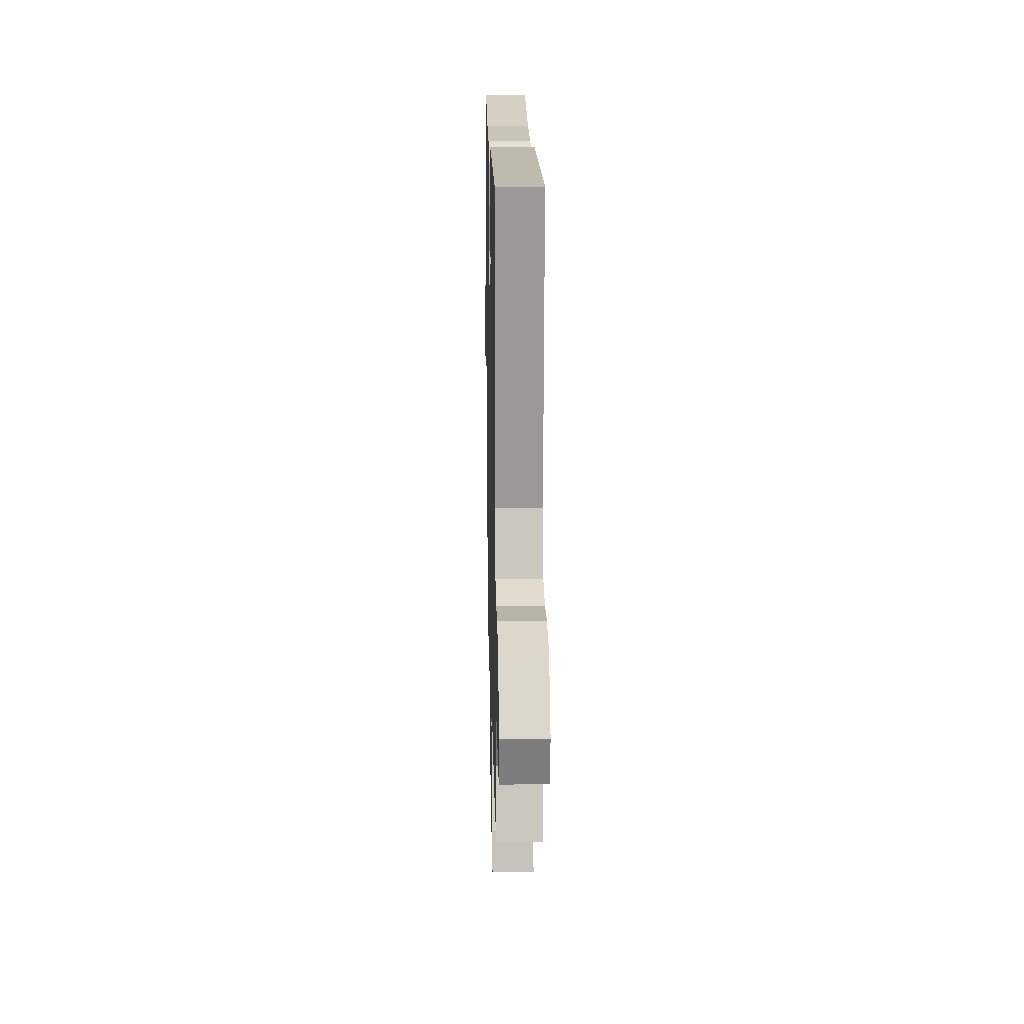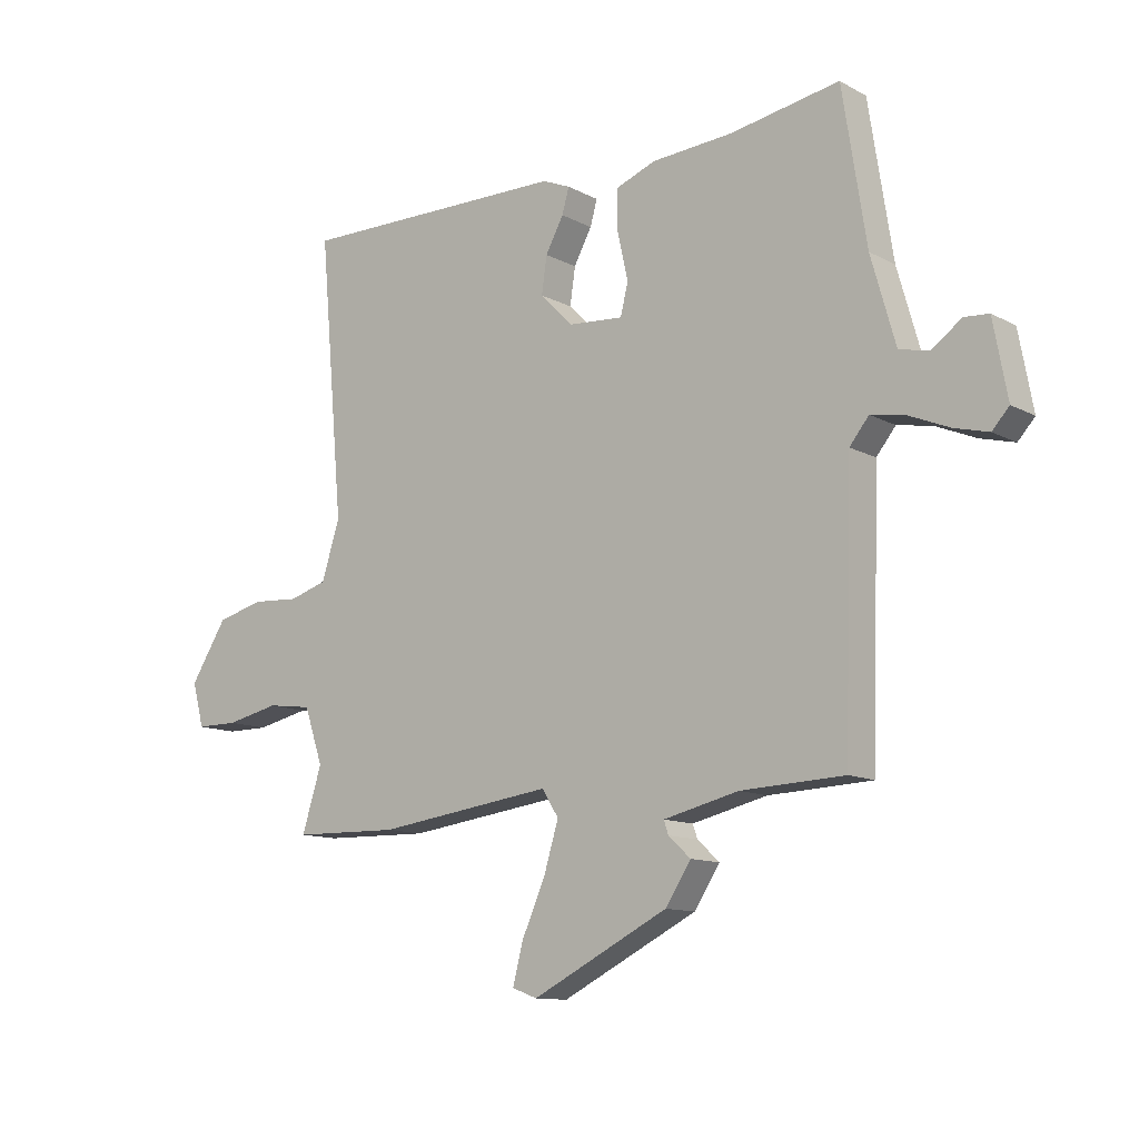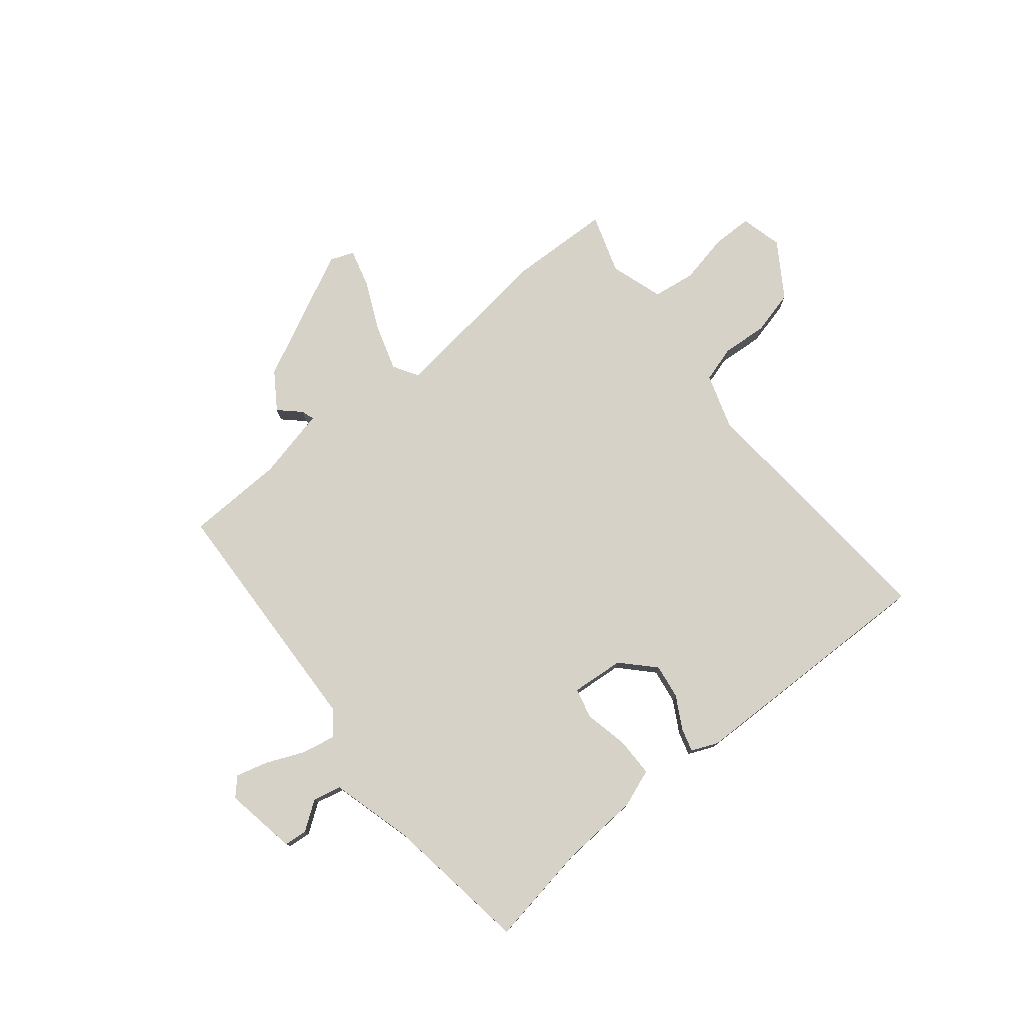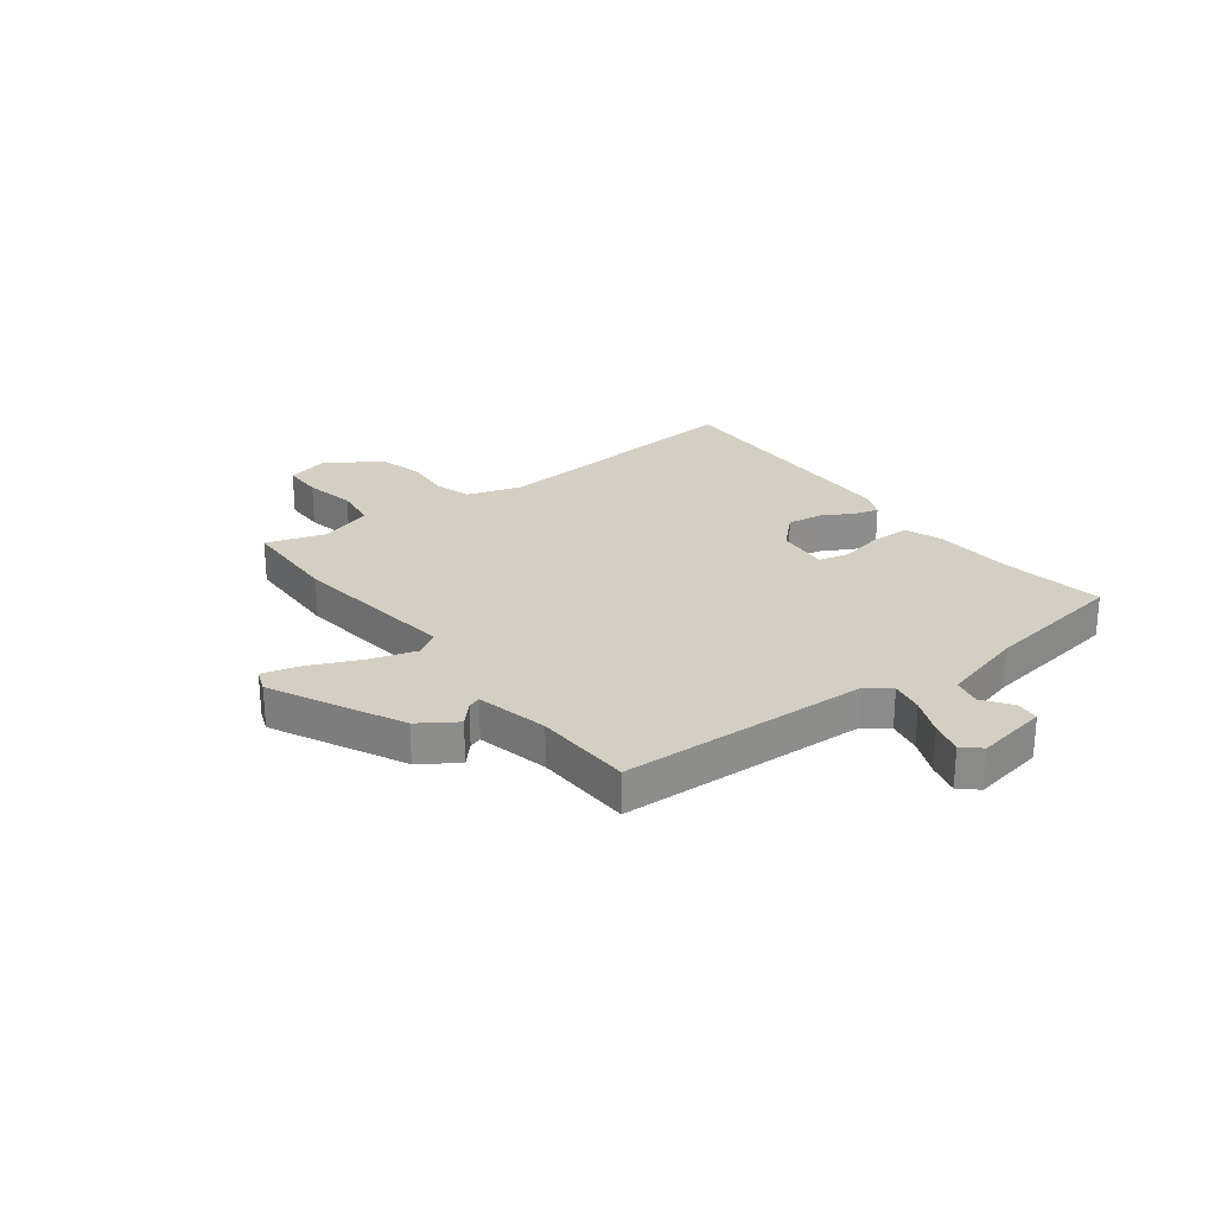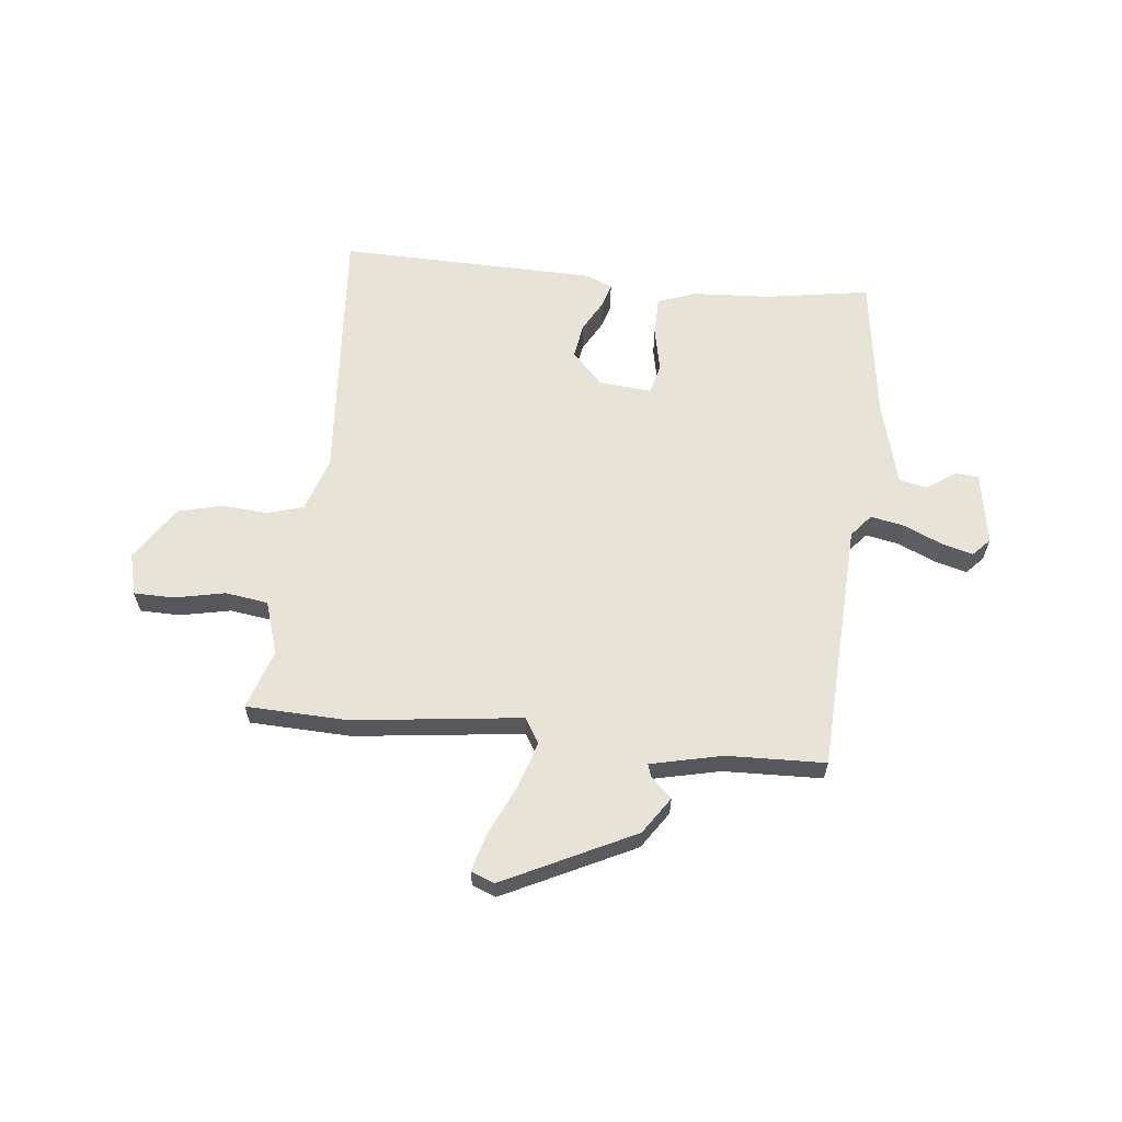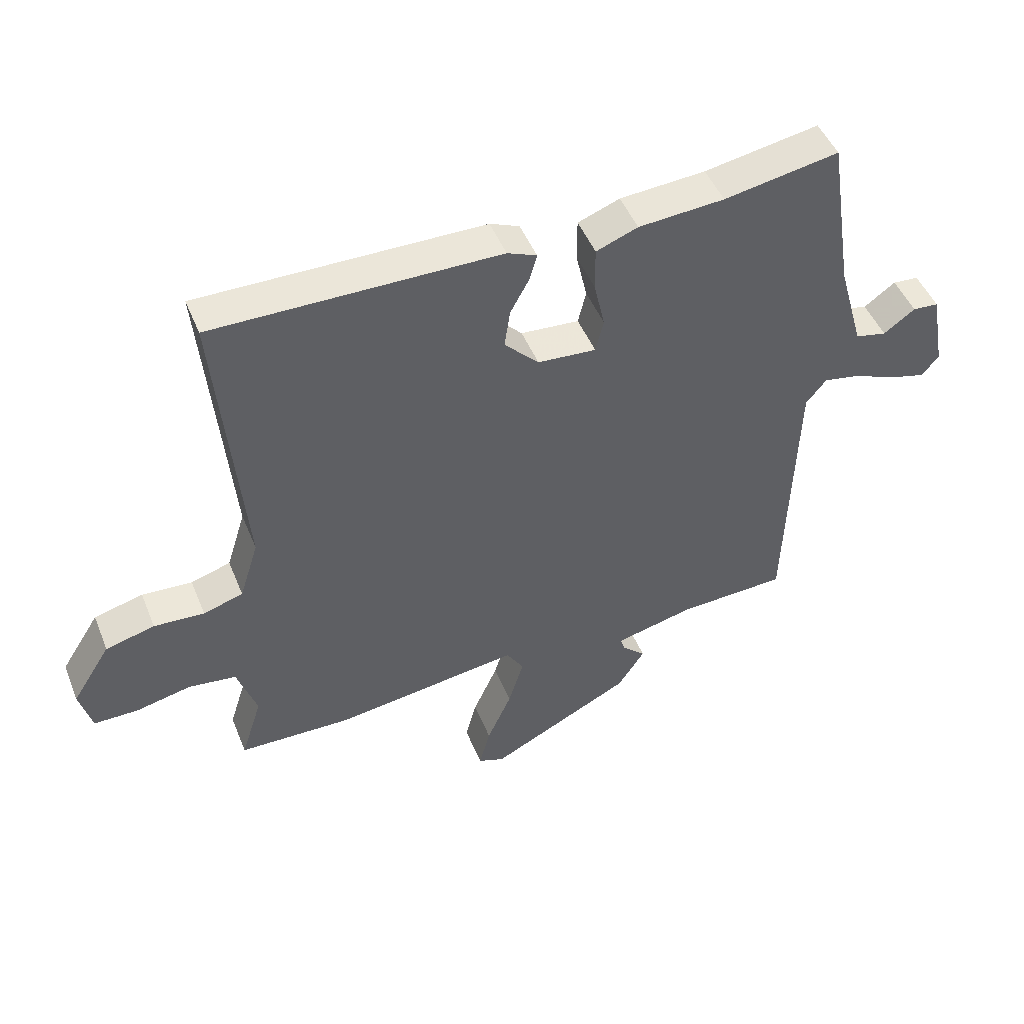
<metadata>
{"format":"obj","ext":"obj","renderer":"f3d","projection":"perspective","resolution":1024,"background":"white","views":[{"elev":16.1,"azim":88.7,"up":"+Z"},{"elev":-11.7,"azim":-141.6,"up":"+Z"},{"elev":77.4,"azim":-38.4,"up":"+Y"},{"elev":25.8,"azim":-126.8,"up":"+Y"},{"elev":62.1,"azim":-173.1,"up":"+Y"},{"elev":47.9,"azim":158.4,"up":"+Z"}]}
</metadata>
<code>
v 0.516 0.07 -0.5
v 0.333 0.07 -0.504
v 0.03 0.07 -0.463
v 0.002 0.07 -0.508
v 0.027 0.07 -0.591
v 0.067 0.07 -0.681
v 0.085 0.07 -0.75
v 0.042 0.07 -0.766
v -0.191 0.07 -0.648
v -0.235 0.07 -0.581
v -0.197 0.07 -0.546
v -0.189 0.07 -0.523
v -0.318 0.07 -0.492
v -0.495 0.07 -0.484
v -0.509 0.07 -0.034
v -0.542 0.07 0.007
v -0.602 0.07 -0.004
v -0.671 0.07 -0.033
v -0.729 0.07 -0.048
v -0.758 0.07 -0.016
v -0.734 0.07 0.114
v -0.692 0.07 0.117
v -0.641 0.07 0.08
v -0.59 0.07 0.091
v -0.548 0.07 0.239
v -0.507 0.07 0.501
v -0.32 0.07 0.468
v -0.18 0.07 0.458
v -0.112 0.07 0.432
v -0.112 0.07 0.362
v -0.13 0.07 0.282
v -0.117 0.07 0.228
v -0.022 0.07 0.235
v 0.034 0.07 0.292
v 0.025 0.07 0.355
v -0.006 0.07 0.412
v -0.018 0.07 0.455
v 0.03 0.07 0.475
v 0.495 0.07 0.478
v 0.453 0.07 0.002
v 0.484 0.07 -0.097
v 0.549 0.07 -0.117
v 0.631 0.07 -0.112
v 0.711 0.07 -0.133
v 0.774 0.07 -0.232
v 0.754 0.07 -0.307
v 0.682 0.07 -0.307
v 0.591 0.07 -0.287
v 0.514 0.07 -0.297
v 0.482 0.07 -0.392
v 0.516 0 -0.5
v 0.333 0 -0.504
v 0.03 0 -0.463
v 0.002 0 -0.508
v 0.027 0 -0.591
v 0.067 0 -0.681
v 0.085 0 -0.75
v 0.042 0 -0.766
v -0.191 0 -0.648
v -0.235 0 -0.581
v -0.197 0 -0.546
v -0.189 0 -0.523
v -0.318 0 -0.492
v -0.495 0 -0.484
v -0.509 0 -0.034
v -0.542 0 0.007
v -0.602 0 -0.004
v -0.671 0 -0.033
v -0.729 0 -0.048
v -0.758 0 -0.016
v -0.734 0 0.114
v -0.692 0 0.117
v -0.641 0 0.08
v -0.59 0 0.091
v -0.548 0 0.239
v -0.507 0 0.501
v -0.32 0 0.468
v -0.18 0 0.458
v -0.112 0 0.432
v -0.112 0 0.362
v -0.13 0 0.282
v -0.117 0 0.228
v -0.022 0 0.235
v 0.034 0 0.292
v 0.025 0 0.355
v -0.006 0 0.412
v -0.018 0 0.455
v 0.03 0 0.475
v 0.495 0 0.478
v 0.453 0 0.002
v 0.484 0 -0.097
v 0.549 0 -0.117
v 0.631 0 -0.112
v 0.711 0 -0.133
v 0.774 0 -0.232
v 0.754 0 -0.307
v 0.682 0 -0.307
v 0.591 0 -0.287
v 0.514 0 -0.297
v 0.482 0 -0.392
f 45 46 47 48
f 45 48 49
f 42 43 44 45
f 41 42 45 49
f 40 41 49 50
f 38 39 40
f 35 36 37 38
f 34 35 38 40
f 33 34 40 50
f 28 29 30 31
f 27 28 31 32
f 25 26 27 32
f 24 25 32
f 20 21 22 23
f 20 23 24
f 17 18 19 20
f 16 17 20 24
f 15 16 24 32
f 13 14 15 32
f 8 9 10 11
f 8 11 12
f 5 6 7 8
f 4 5 8 12
f 3 4 12 13
f 1 2 3
f 50 1 3
f 32 33 50
f 3 13 32 50
f 98 97 96 95
f 99 98 95
f 95 94 93 92
f 99 95 92 91
f 100 99 91 90
f 90 89 88
f 88 87 86 85
f 90 88 85 84
f 100 90 84 83
f 81 80 79 78
f 82 81 78 77
f 82 77 76 75
f 82 75 74
f 73 72 71 70
f 74 73 70
f 70 69 68 67
f 74 70 67 66
f 82 74 66 65
f 82 65 64 63
f 61 60 59 58
f 62 61 58
f 58 57 56 55
f 62 58 55 54
f 63 62 54 53
f 53 52 51
f 53 51 100
f 100 83 82
f 100 82 63 53
f 1 51 52 2
f 2 52 53 3
f 3 53 54 4
f 4 54 55 5
f 5 55 56 6
f 6 56 57 7
f 7 57 58 8
f 8 58 59 9
f 9 59 60 10
f 10 60 61 11
f 11 61 62 12
f 12 62 63 13
f 13 63 64 14
f 14 64 65 15
f 15 65 66 16
f 16 66 67 17
f 17 67 68 18
f 18 68 69 19
f 19 69 70 20
f 20 70 71 21
f 21 71 72 22
f 22 72 73 23
f 23 73 74 24
f 24 74 75 25
f 25 75 76 26
f 26 76 77 27
f 27 77 78 28
f 28 78 79 29
f 29 79 80 30
f 30 80 81 31
f 31 81 82 32
f 32 82 83 33
f 33 83 84 34
f 34 84 85 35
f 35 85 86 36
f 36 86 87 37
f 37 87 88 38
f 38 88 89 39
f 39 89 90 40
f 40 90 91 41
f 41 91 92 42
f 42 92 93 43
f 43 93 94 44
f 44 94 95 45
f 45 95 96 46
f 46 96 97 47
f 47 97 98 48
f 48 98 99 49
f 49 99 100 50
f 50 100 51 1

</code>
